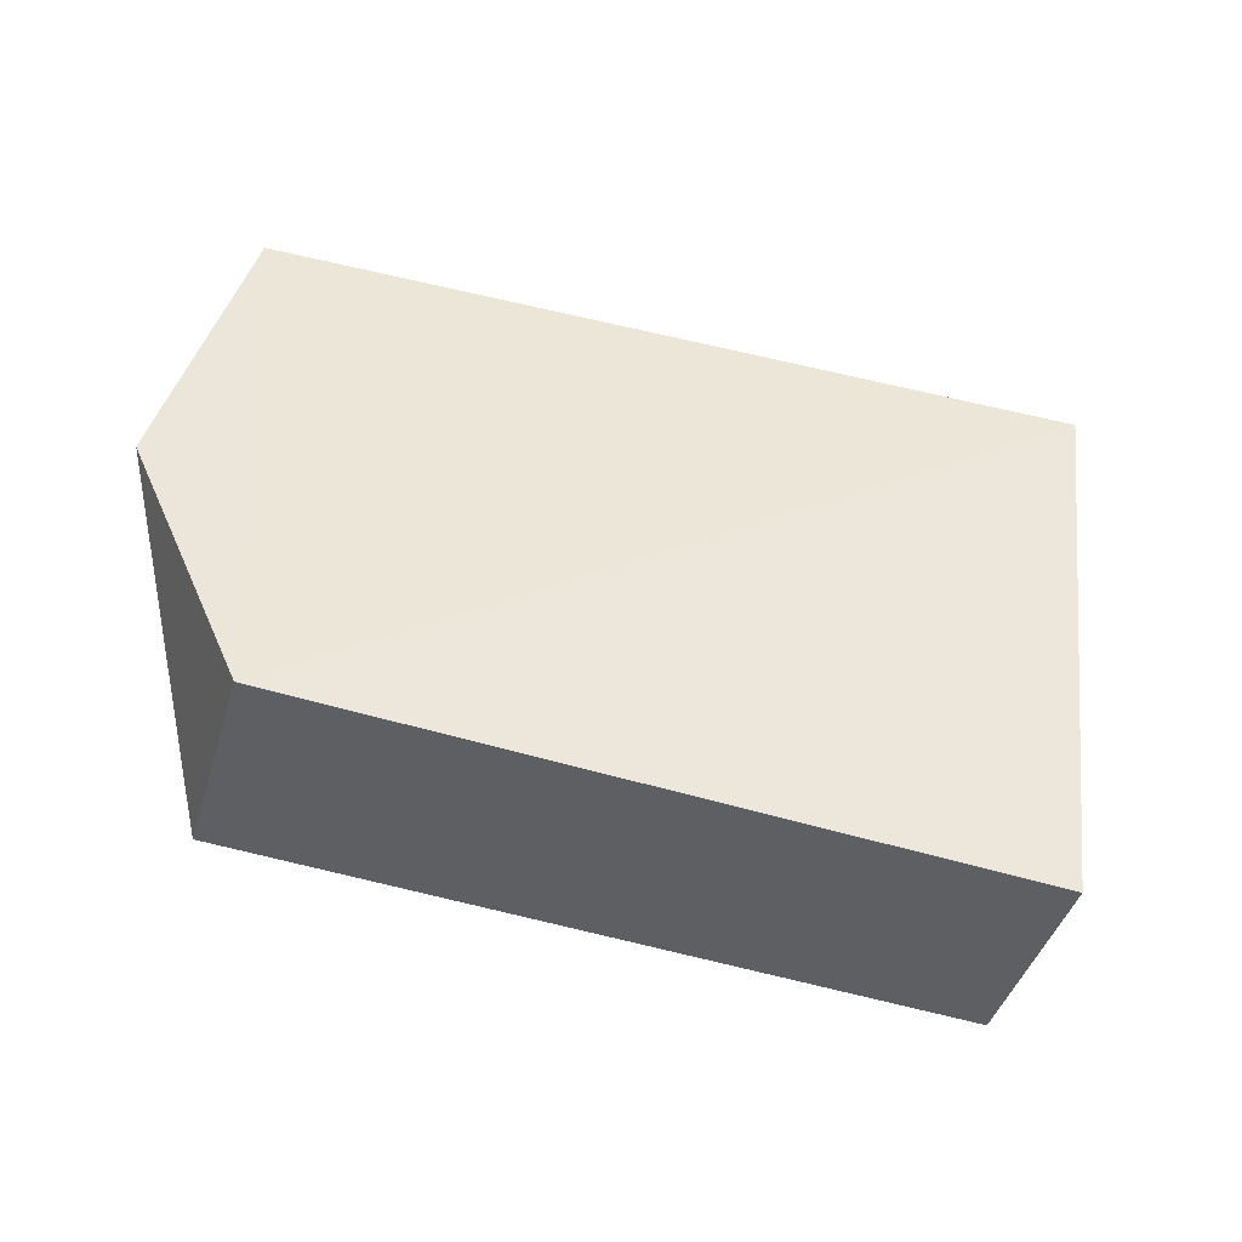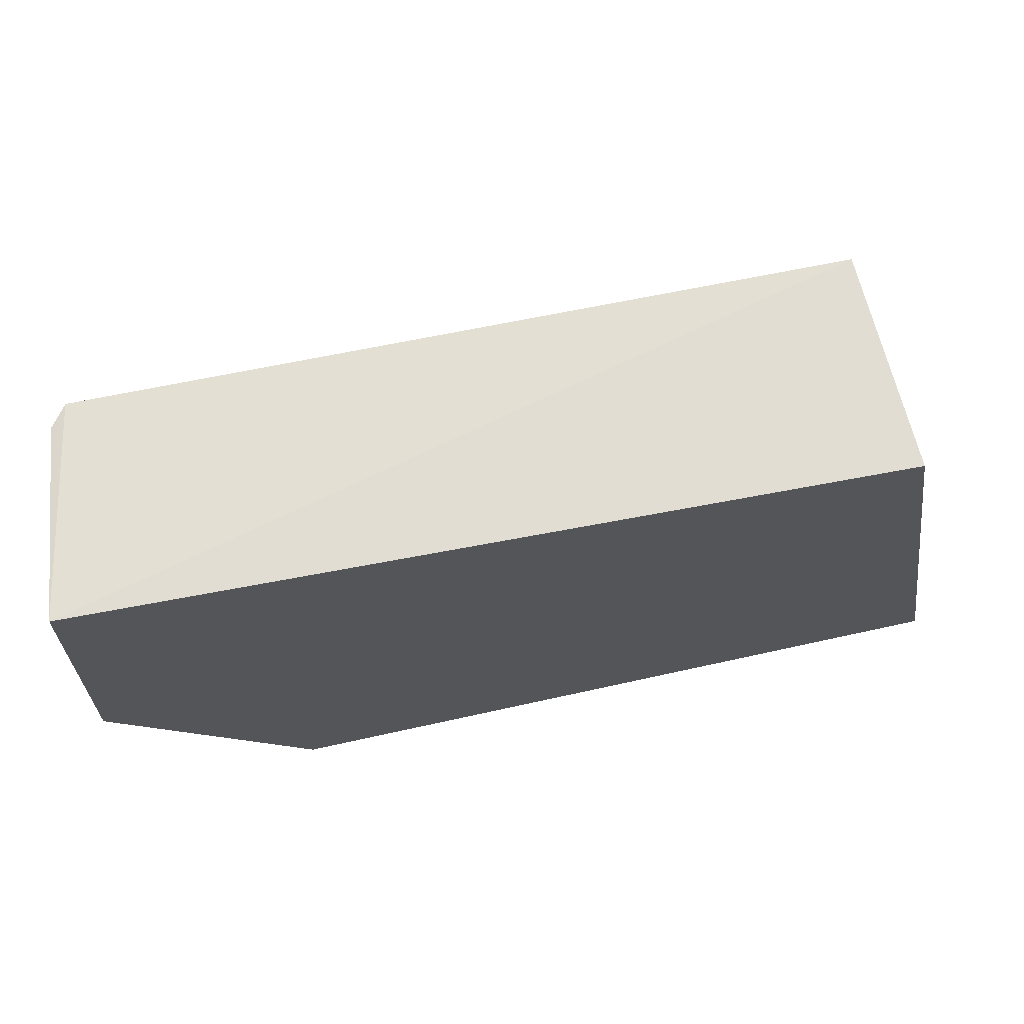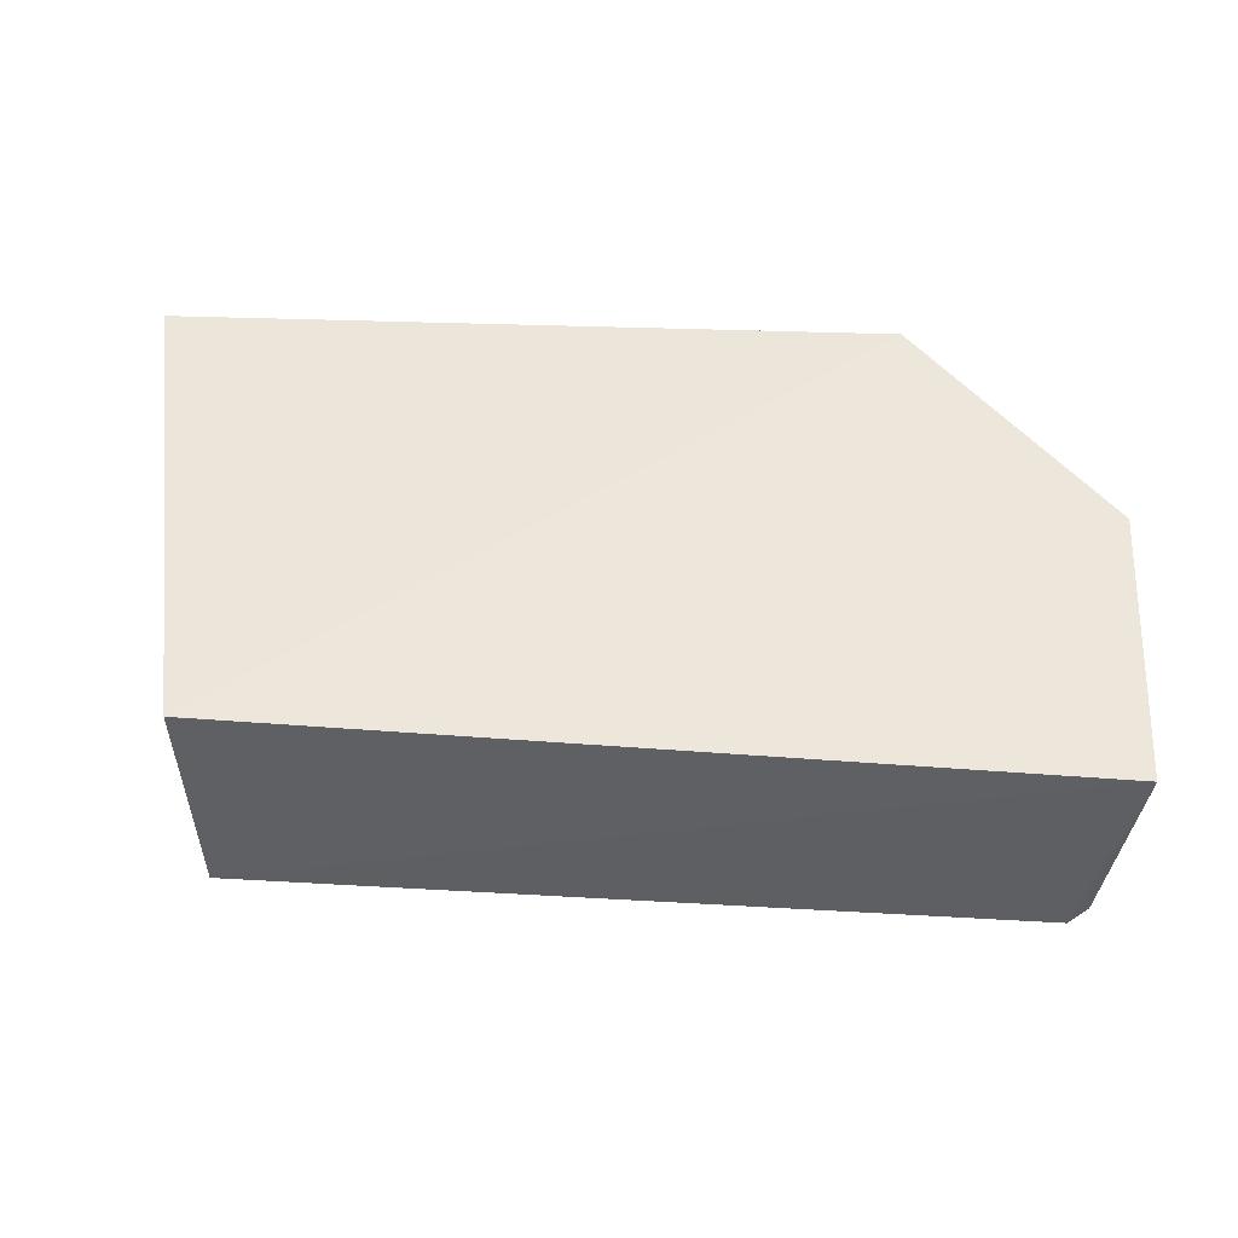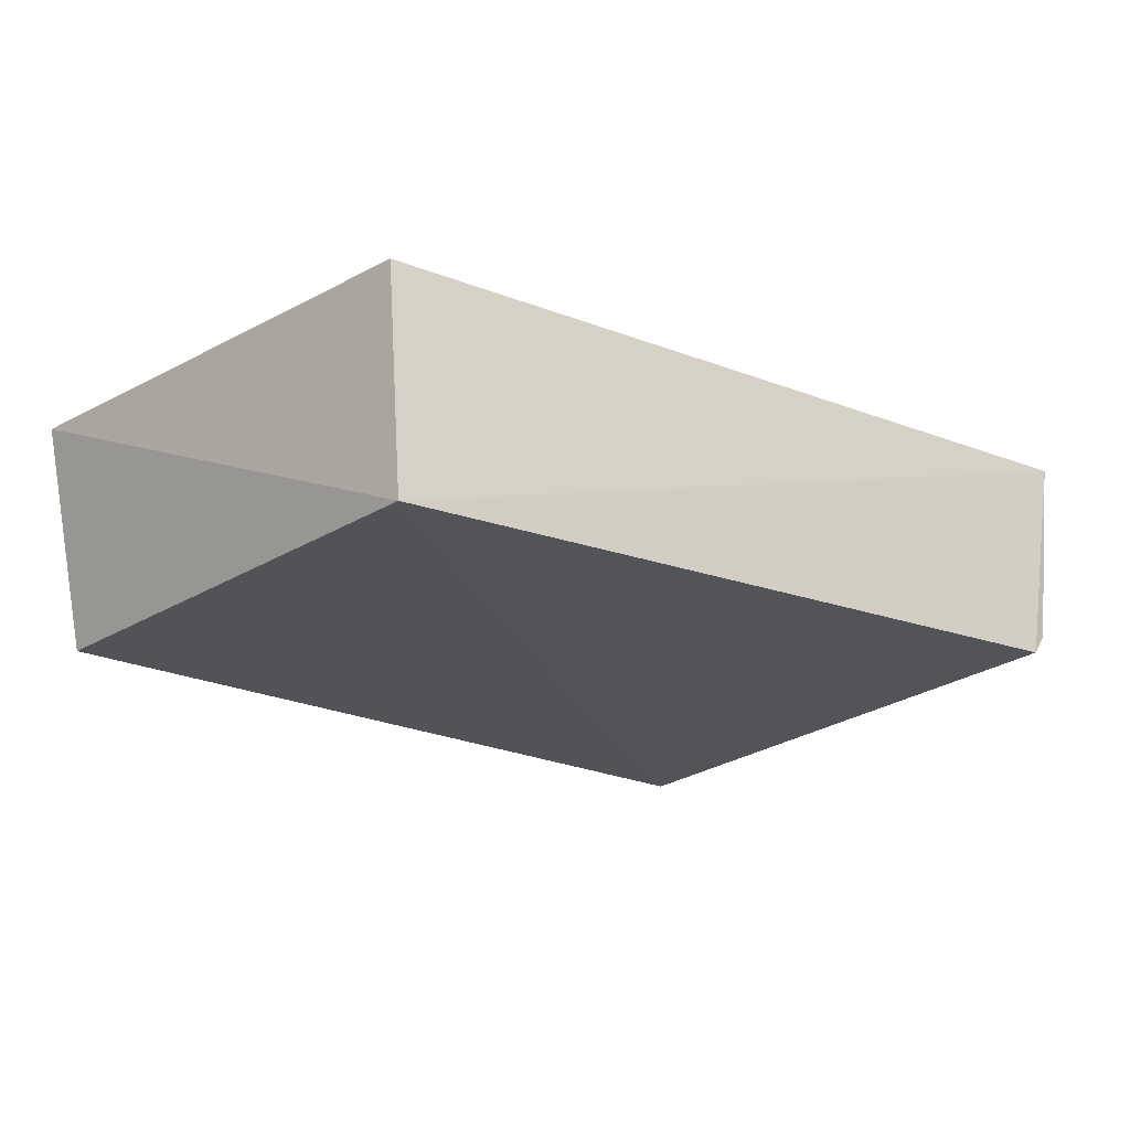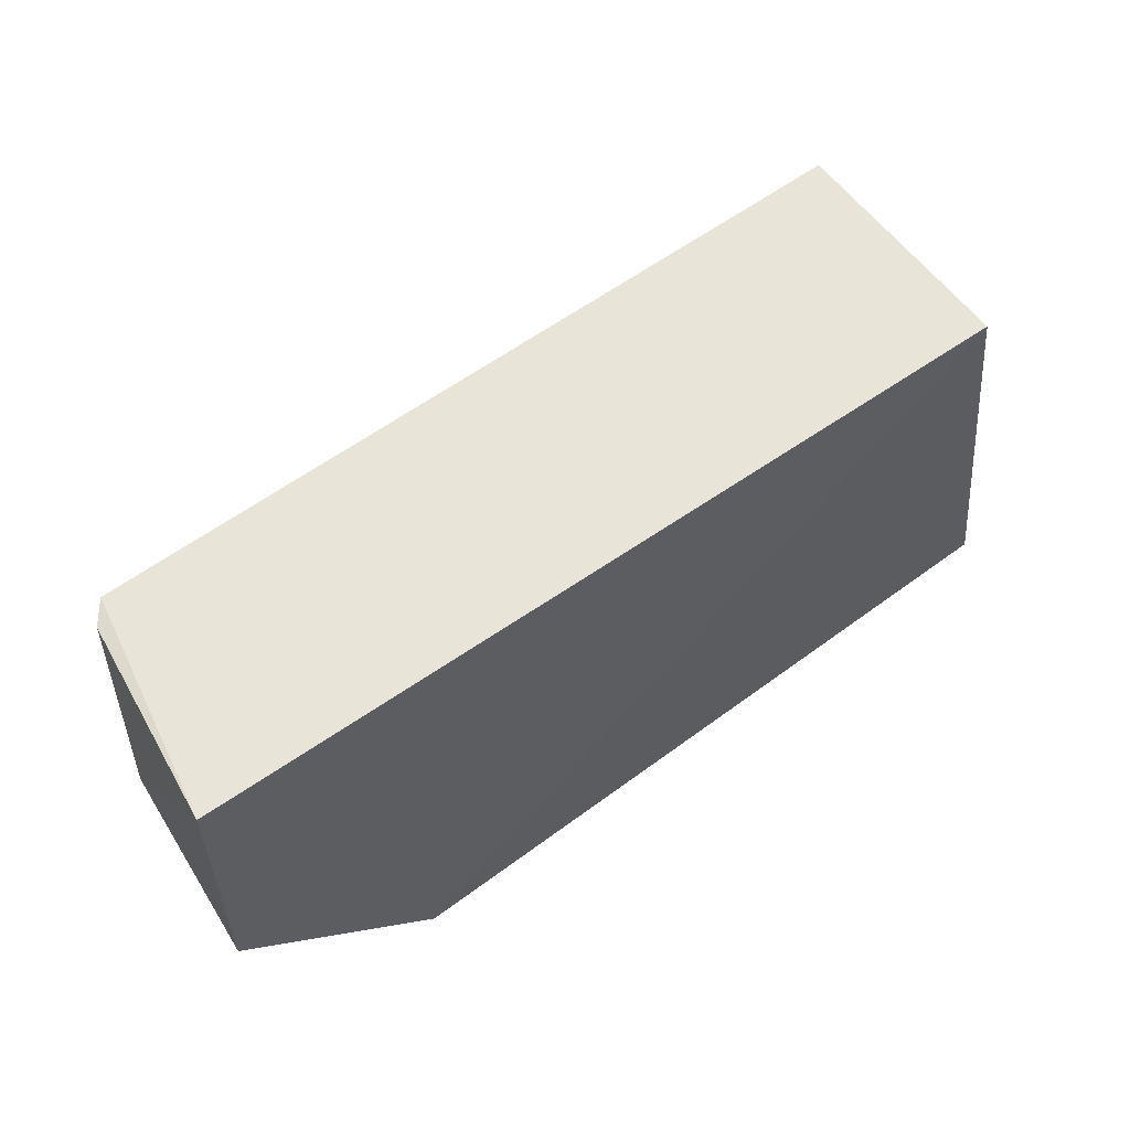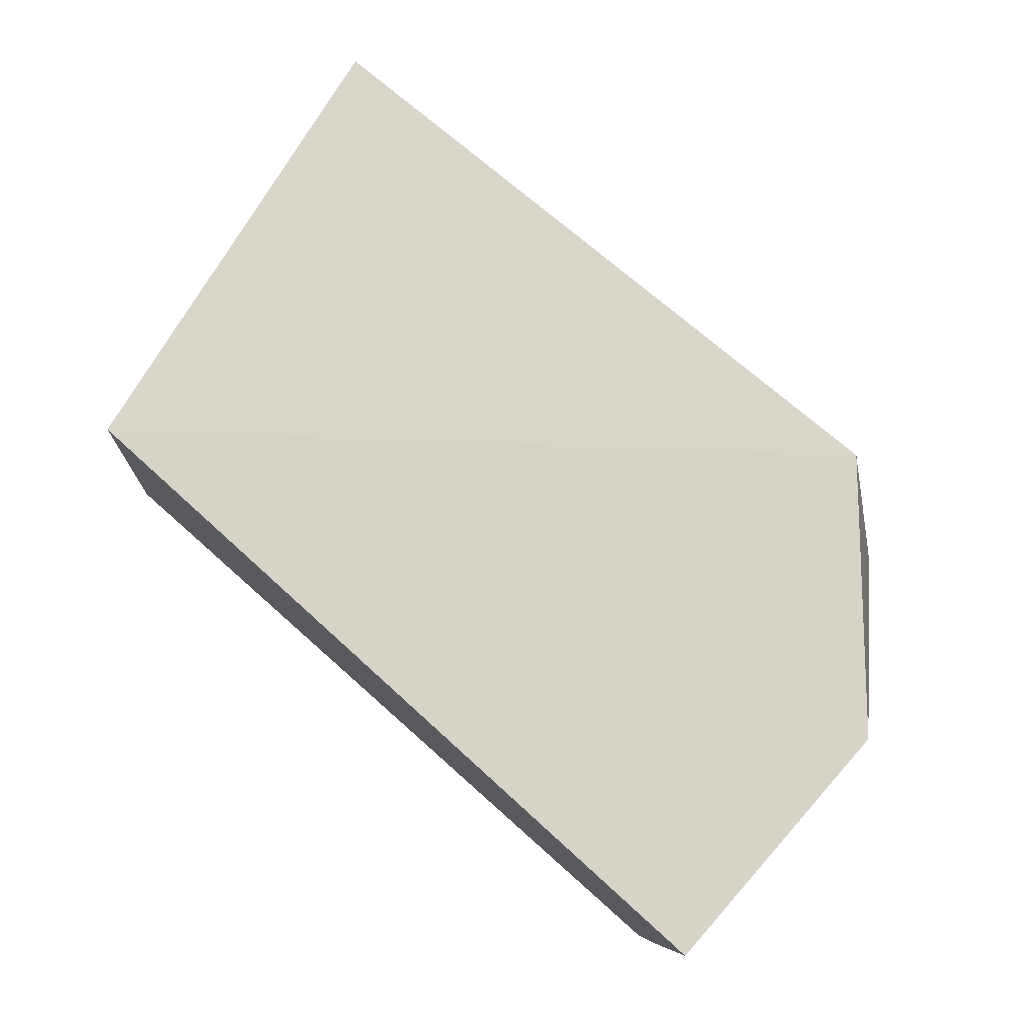
<metadata>
{"format":"obj","ext":"obj","renderer":"f3d","projection":"perspective","resolution":1024,"background":"white","views":[{"elev":49.9,"azim":-163.2,"up":"+Y"},{"elev":66.4,"azim":167.9,"up":"+Z"},{"elev":50.0,"azim":2.7,"up":"+Y"},{"elev":-19.2,"azim":-36.9,"up":"+Y"},{"elev":60.6,"azim":143.3,"up":"+Z"},{"elev":76.1,"azim":40.5,"up":"+Y"}]}
</metadata>
<code>
v 0.02981 -0.02405 0.1429
v 0.02826 -0.03612 0.1429
v 0.02285 -0.04079 0.11
v -0.02743 -0.02437 0.11
v -0.02172 -0.02357 0.1415
v 0.01781 -0.02399 0.11
v 0.02912 -0.0364 0.1245
v -0.02118 -0.03772 0.1422
v -0.02445 -0.03868 0.11
v 0.02722 -0.03742 0.1431
v 0.0302 -0.0241 0.1246
f 6 5 1
f 6 4 5
f 7 1 2
f 8 1 5
f 8 5 4
f 9 6 3
f 9 4 6
f 9 8 4
f 9 3 8
f 10 7 2
f 10 3 7
f 10 8 3
f 10 2 1
f 10 1 8
f 11 6 1
f 11 1 7
f 11 7 3
f 11 3 6

</code>
